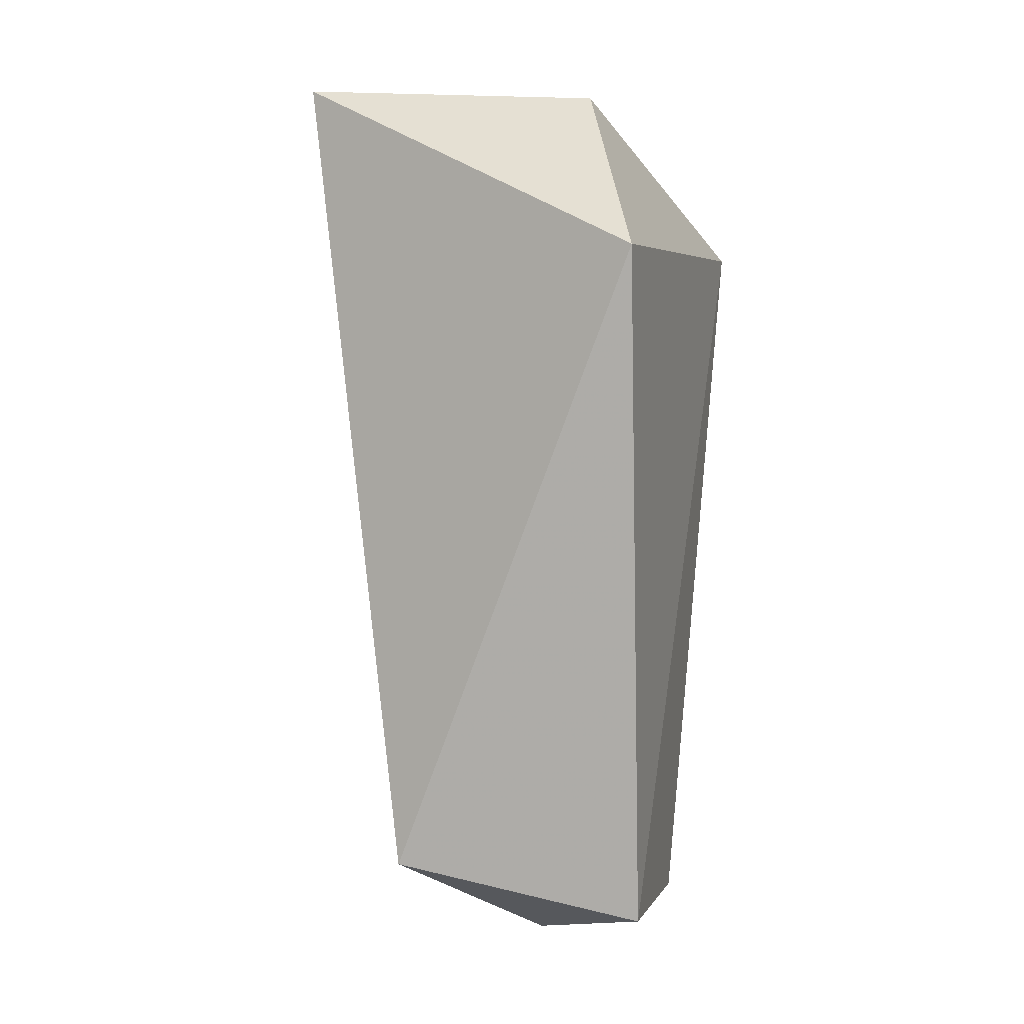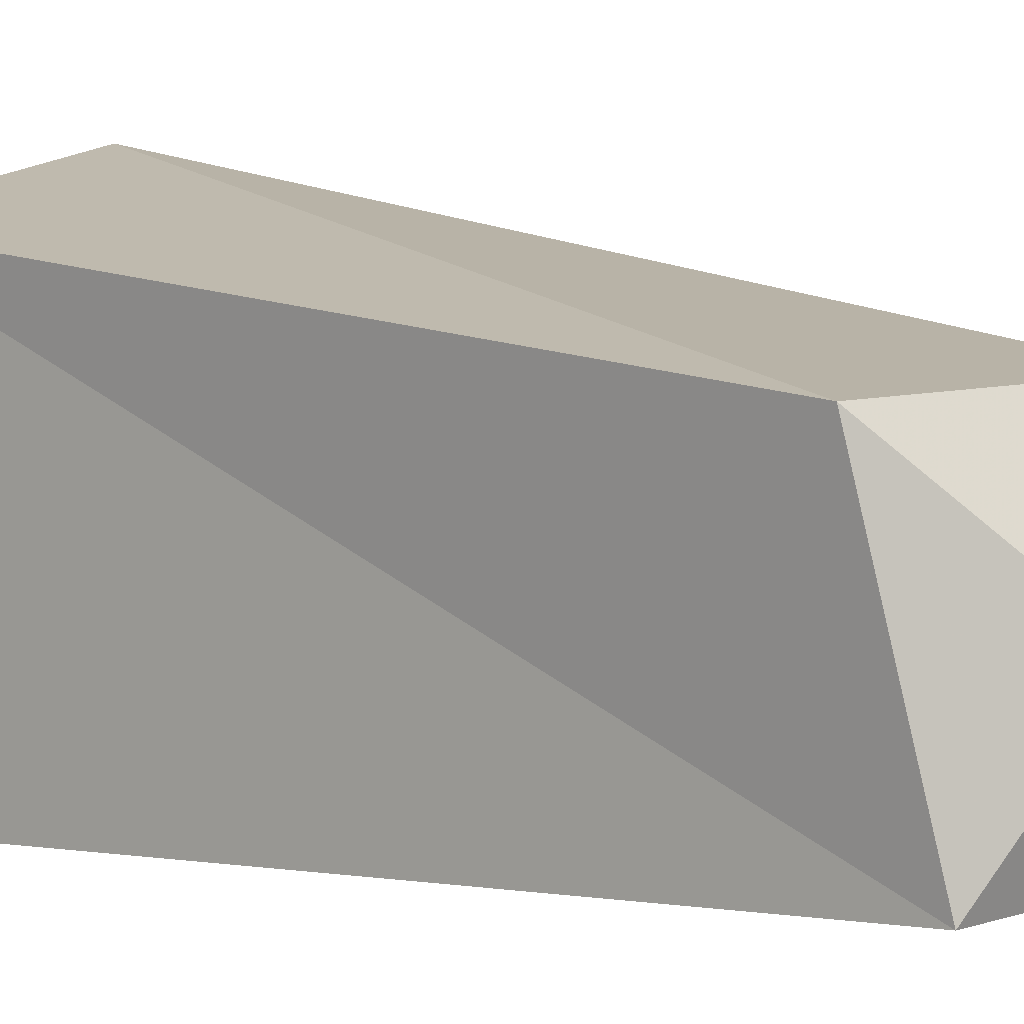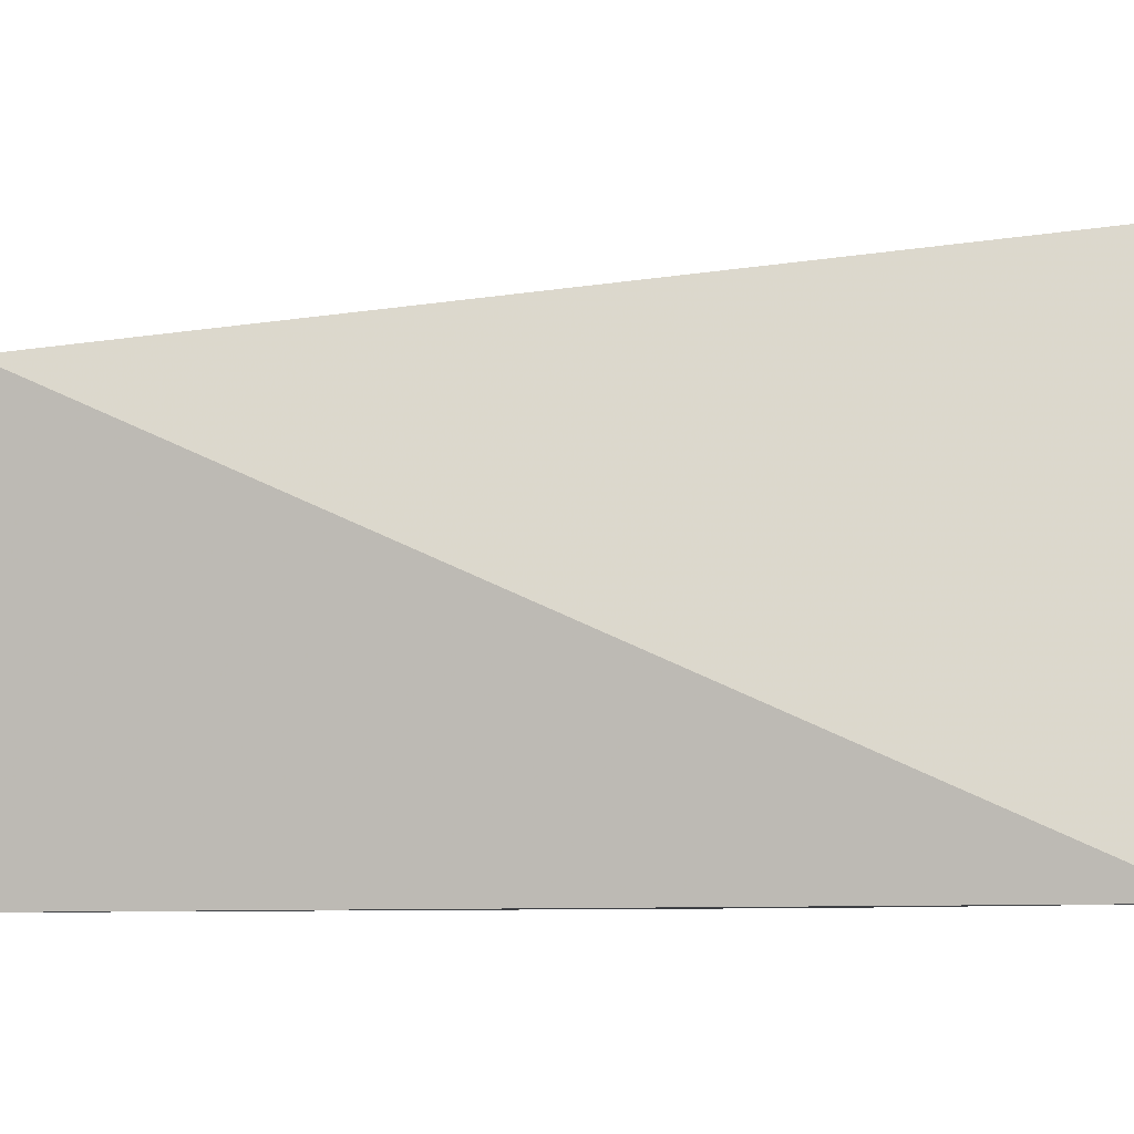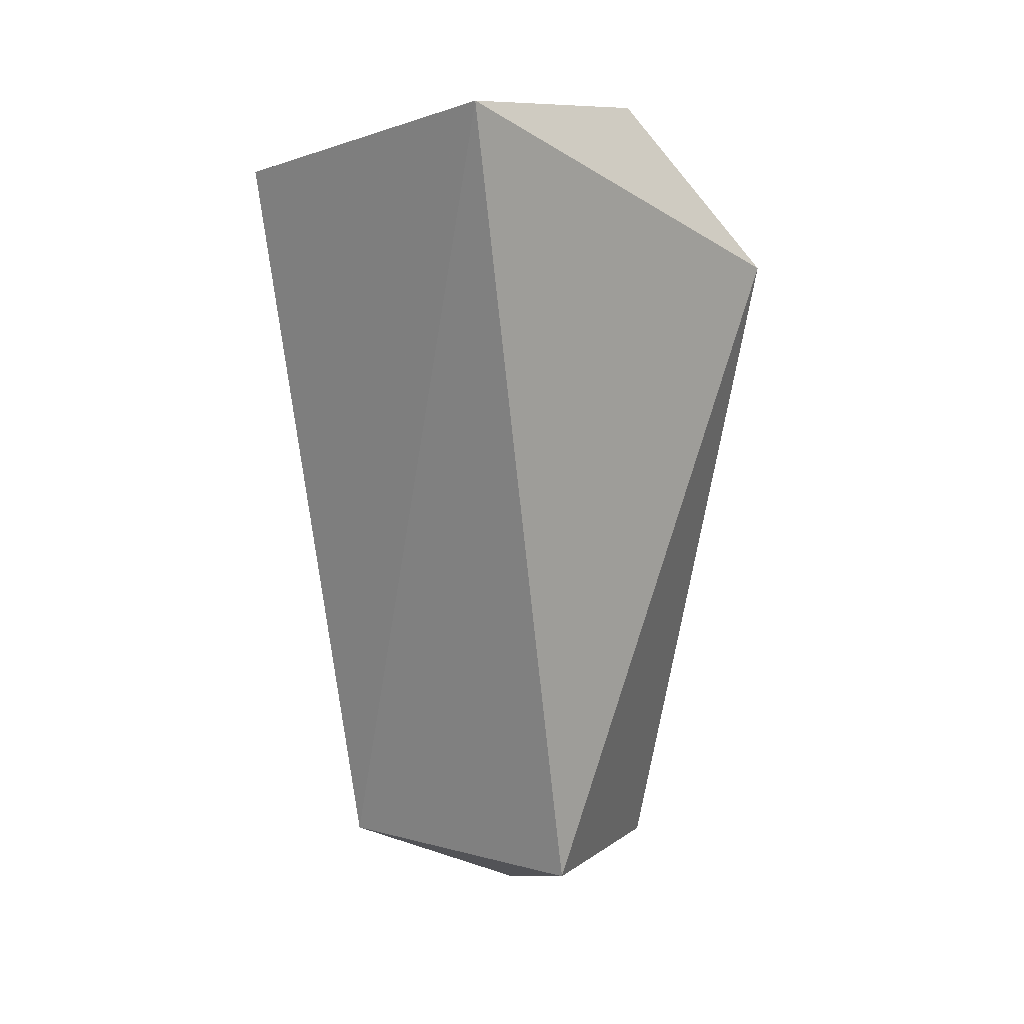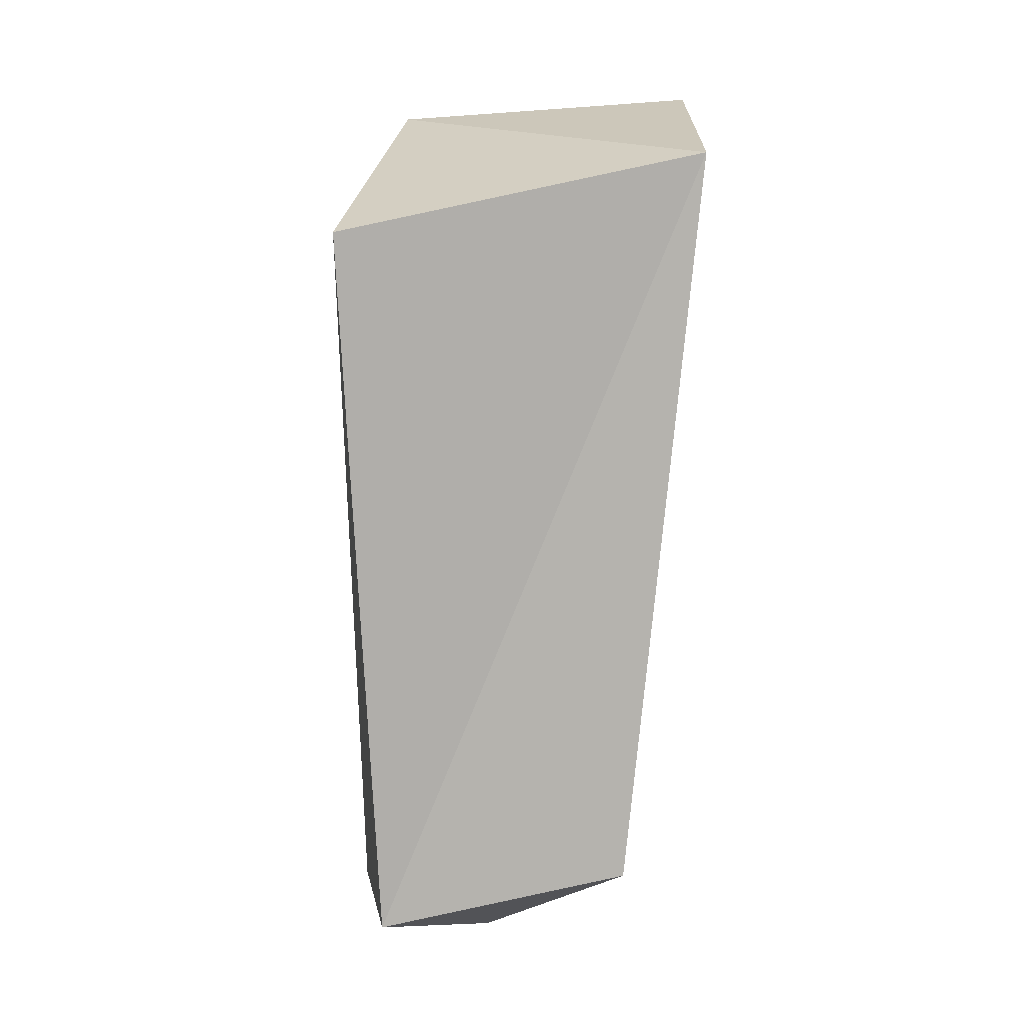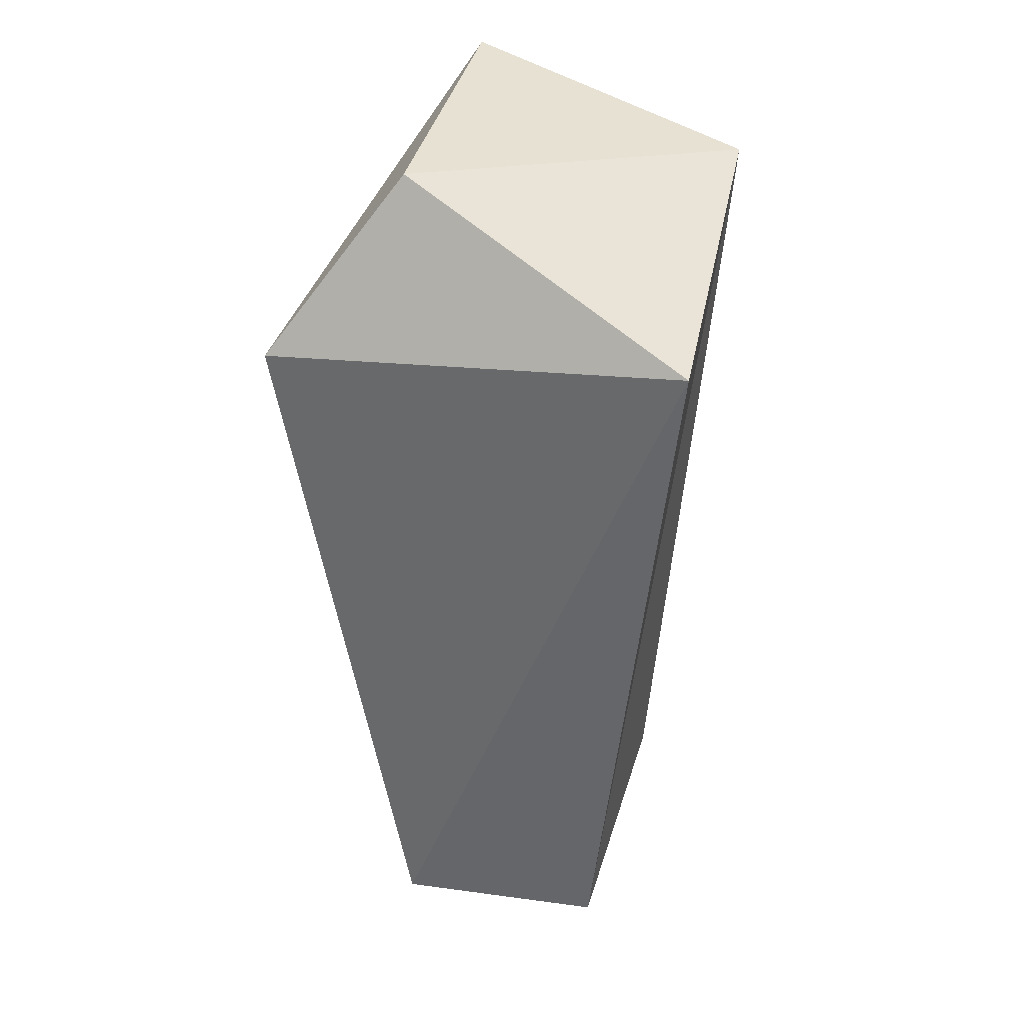
<metadata>
{"format":"obj","ext":"obj","renderer":"f3d","projection":"perspective","resolution":1024,"background":"white","views":[{"elev":0.2,"azim":103.5,"up":"+Y"},{"elev":6.7,"azim":-44.2,"up":"+Z"},{"elev":0.1,"azim":60.6,"up":"+Z"},{"elev":15.9,"azim":28.2,"up":"+Y"},{"elev":5.7,"azim":-98.6,"up":"+Y"},{"elev":32.5,"azim":-169.3,"up":"+Y"}]}
</metadata>
<code>
g default
v -1.195 -3.557 0.9196
v 1.195 -3.557 0.9196
v -1.796 3.31 1.524
v 0.8135 4.075 1.927
v -1.714 2.572 -1.856
v 2.106 2.269 -1.534
v -0.9276 -4.046 -1.397
v 0.967 -4.046 -1.397
v 0.9278 3.841 -0.9248
v 0 -4.352 -0.2385
g obj_harvest_stonechunk02_col
f 1 2 4 3
f 5 6 8 7
f 1 10 2
f 2 8 6 4
f 7 1 3 5
f 5 9 6
f 3 9 5
f 3 4 9
f 6 9 4
f 7 10 1
f 7 8 10
f 2 10 8

</code>
